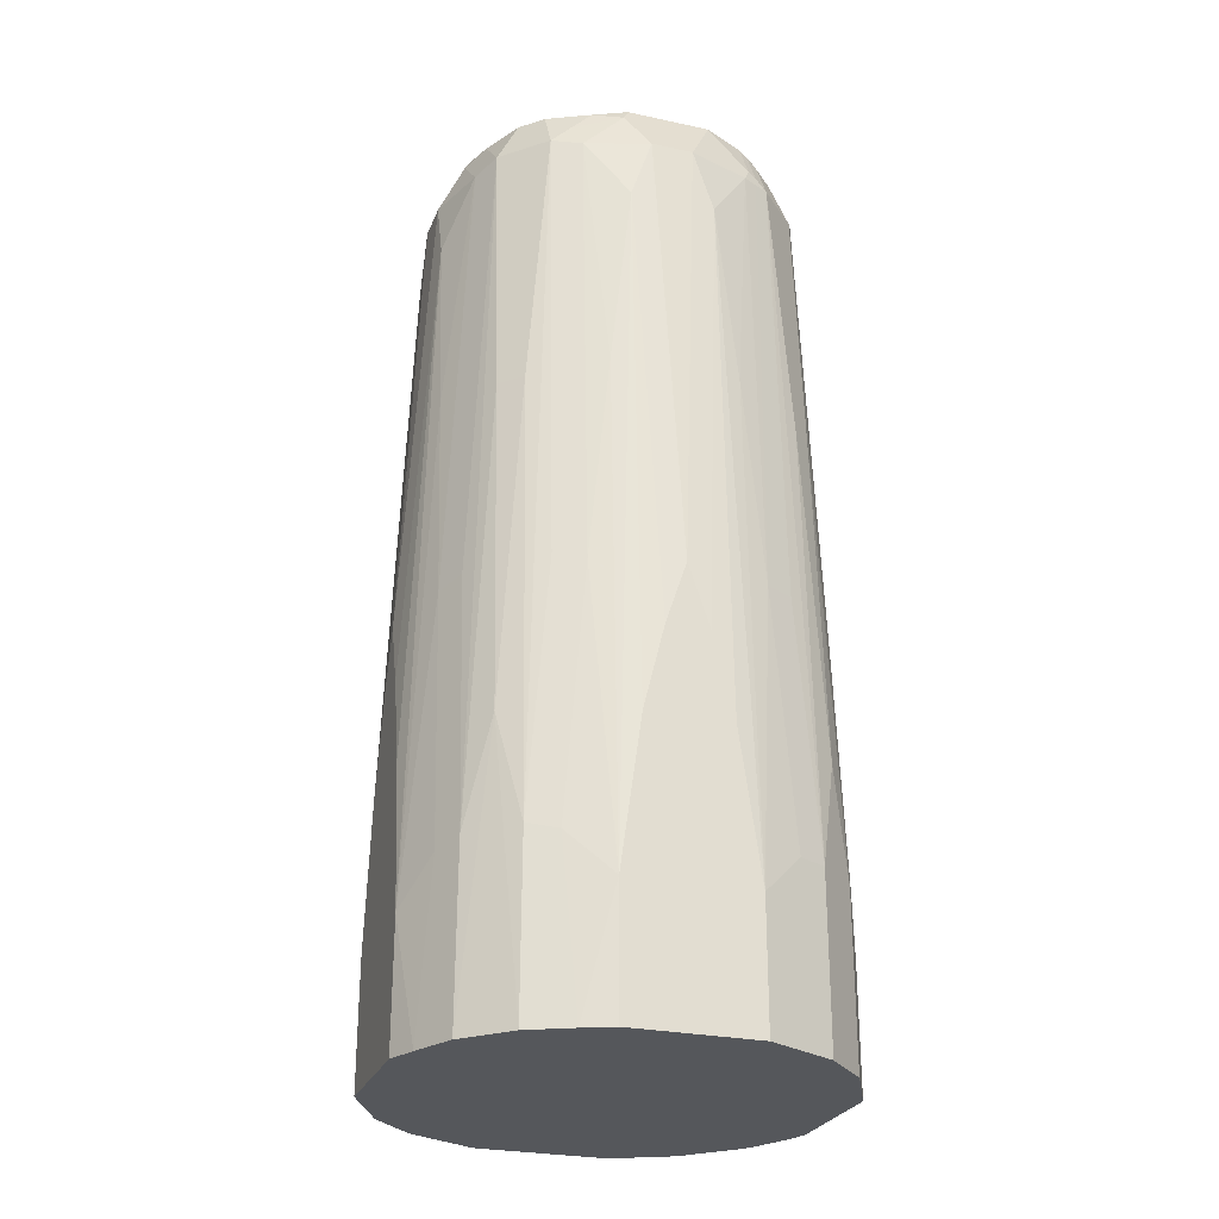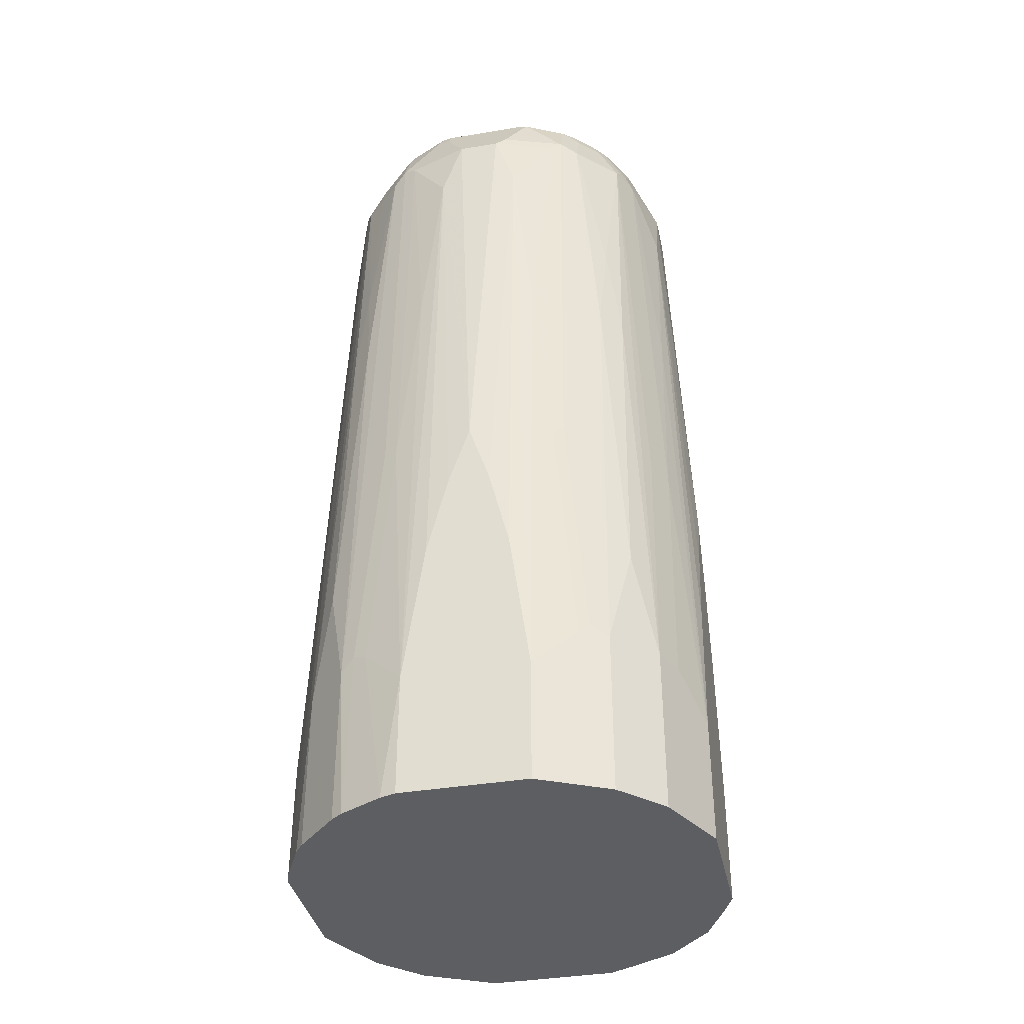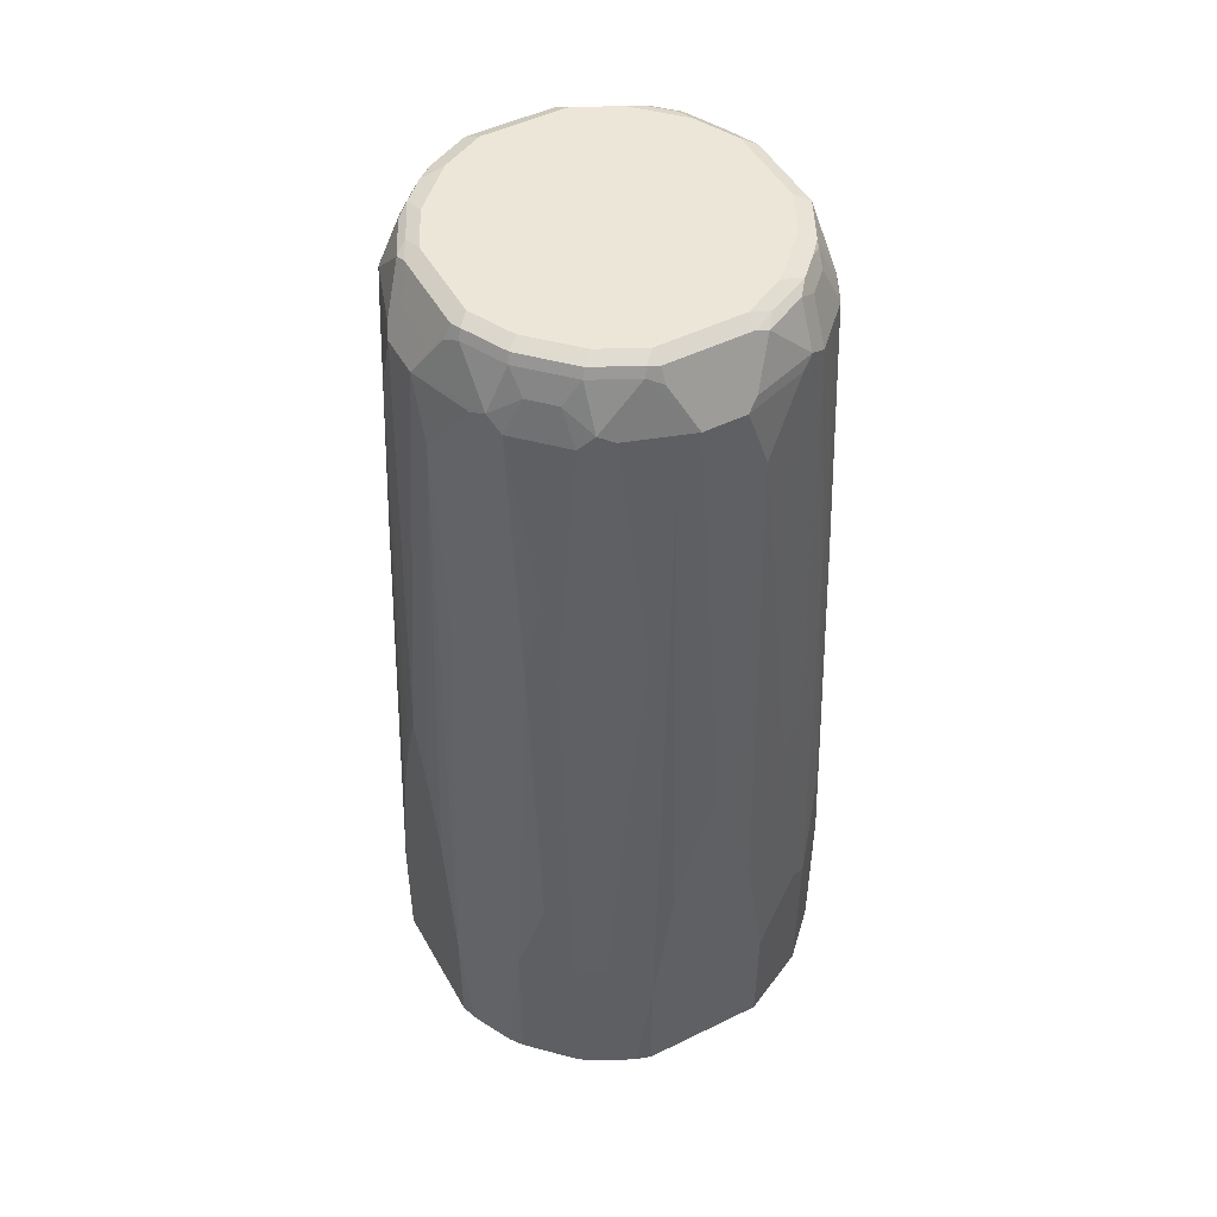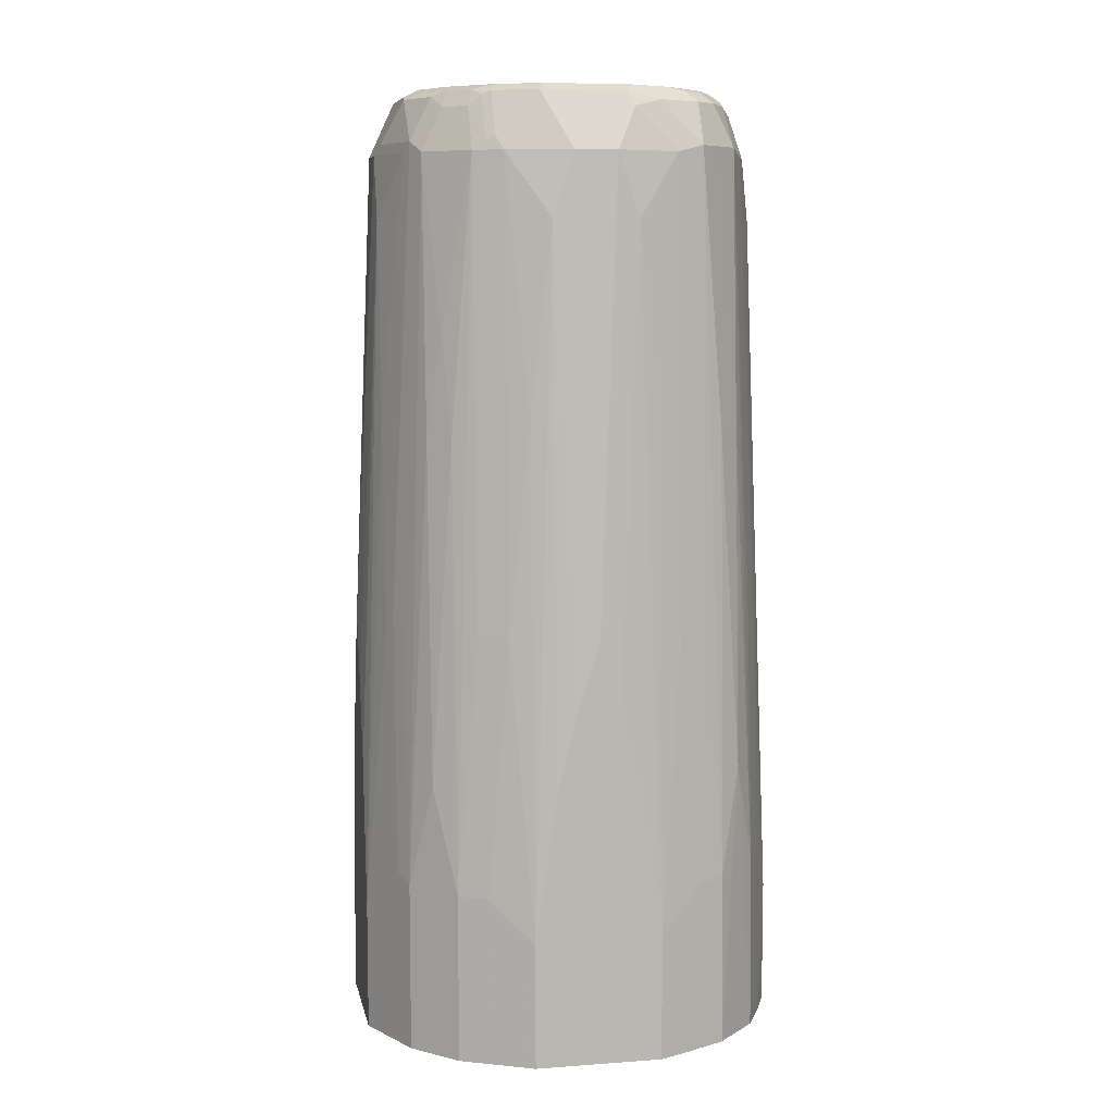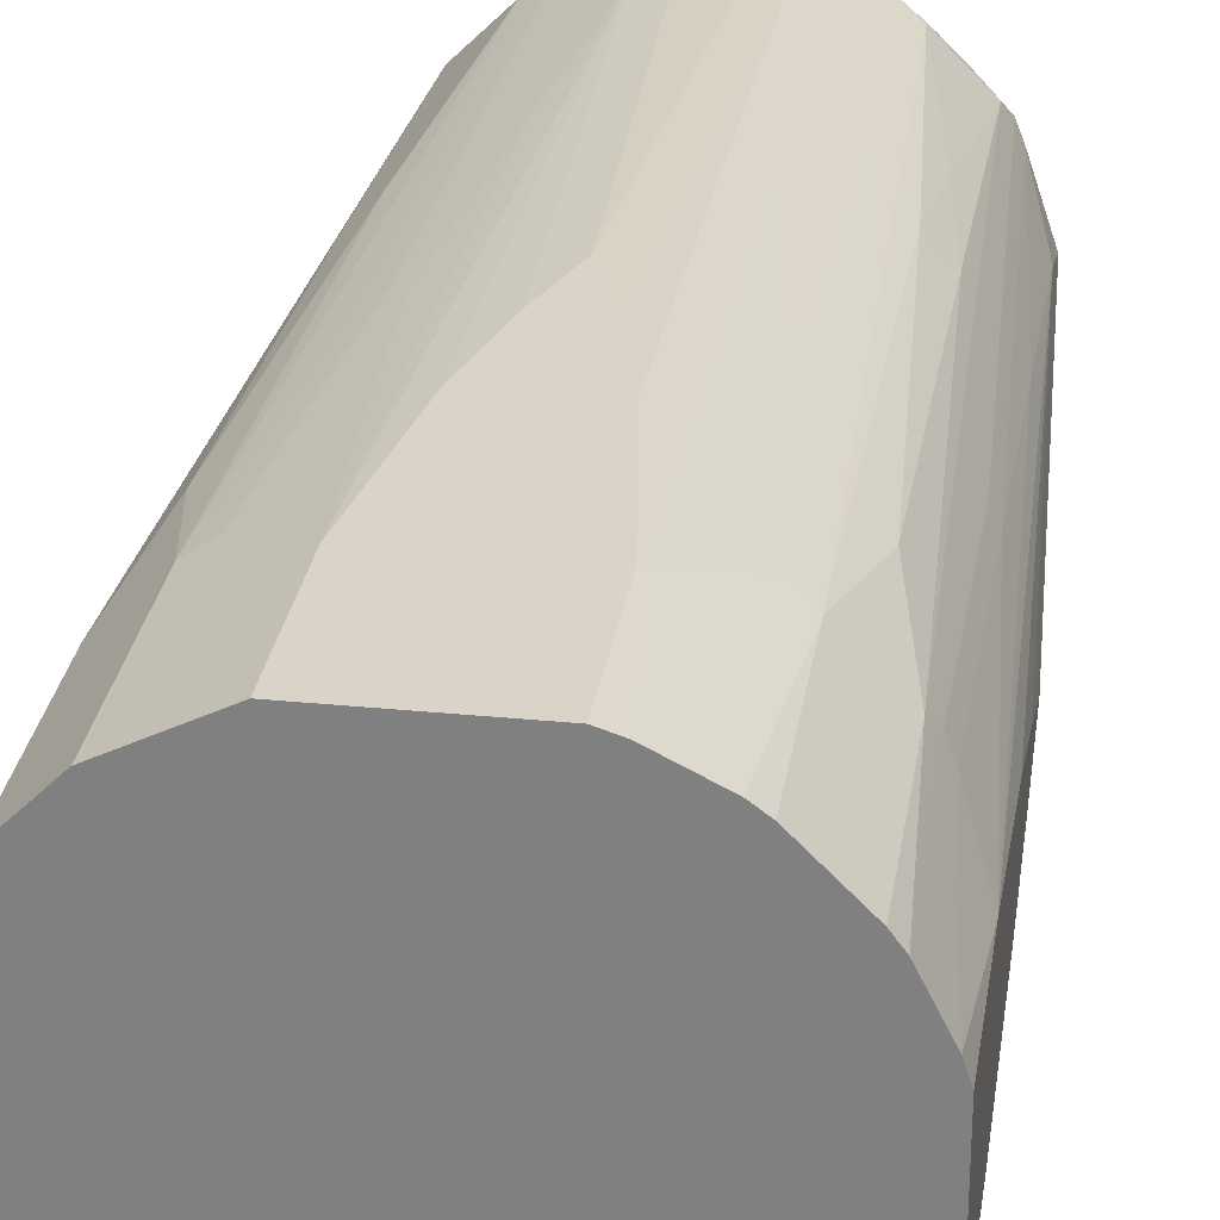
<metadata>
{"format":"obj","ext":"obj","renderer":"f3d","projection":"perspective","resolution":1024,"background":"white","views":[{"elev":-26.7,"azim":71.3,"up":"+Z"},{"elev":-37.9,"azim":-77.9,"up":"+Z"},{"elev":49.0,"azim":-118.5,"up":"+Z"},{"elev":8.1,"azim":-11.3,"up":"+Z"},{"elev":28.4,"azim":-171.4,"up":"+Y"}]}
</metadata>
<code>
v -0.1034 0.03101 0.4867
v -0.1009 0.03885 0.4867
v -0.1034 -0.03101 0.4867
v -0.1034 0.03101 0.5481
v -0.09055 0.05954 0.4867
v -0.09306 0.0517 0.5688
v -0.0896 0.05858 0.5722
v -0.08937 -0.05907 0.4867
v -0.1034 -0.03101 0.5481
v -0.1034 0.02067 0.6205
v -0.09306 0.02067 0.8892
v -0.09306 0.03101 0.7962
v -0.09306 0.04136 0.6928
v -0.08616 0.06549 0.4867
v -0.08616 0.06549 0.5653
v -0.0896 0.04824 0.6963
v -0.08616 -0.06549 0.4867
v -0.08616 -0.06549 0.5688
v -0.09306 -0.0517 0.5688
v -0.09306 -0.04136 0.6928
v -0.09306 -0.03101 0.7962
v -0.09306 -0.02067 0.8892
v -0.1034 -0.02067 0.6205
v -0.1034 0.01032 0.6618
v -0.09306 0.01032 0.9202
v -0.08271 0.04136 0.9202
v -0.1034 0 0.6928
v -0.07927 0.04824 0.9237
v -0.06549 0.08616 0.4867
v -0.06549 0.08616 0.5653
v -0.08616 0.05514 0.6894
v -0.07581 0.05514 0.9168
v -0.07581 0.06549 0.7824
v -0.07581 0.07581 0.617
v -0.06549 -0.08616 0.4867
v -0.09047 -0.05686 0.5739
v -0.06549 -0.08616 0.5688
v -0.07581 -0.07581 0.6205
v -0.07581 -0.06549 0.7859
v -0.07581 -0.05514 0.9202
v -0.08616 -0.05514 0.6928
v -0.09047 -0.04652 0.698
v -0.08271 -0.04136 0.9202
v -0.09306 -0.01032 0.9202
v -0.1034 -0.01032 0.6618
v -0.08616 0.01032 0.9341
v -0.07927 0.02067 0.9478
v -0.08271 0.02067 0.9409
v -0.07927 0.02757 0.9444
v -0.06893 0.04824 0.9444
v -0.06721 0.05686 0.9332
v -0.05954 0.09055 0.4867
v -0.05858 0.0896 0.5722
v -0.06549 0.07581 0.7824
v -0.05514 0.07581 0.9168
v -0.04824 0.07927 0.9237
v -0.05514 0.08616 0.6894
v -0.04824 0.0896 0.6963
v -0.06549 0.06549 0.9168
v -0.06893 0.06893 0.8307
v -0.0517 -0.09306 0.4867
v -0.0517 -0.09306 0.5688
v -0.05514 -0.08616 0.6928
v -0.05514 -0.07581 0.9202
v -0.06549 -0.07581 0.7859
v -0.06893 -0.06893 0.8375
v -0.06549 -0.06549 0.9202
v -0.06549 -0.05514 0.9409
v -0.08012 -0.04652 0.9254
v -0.09047 -0.01551 0.9254
v -0.07927 -0.02067 0.9478
v -0.08616 -0.01032 0.9341
v -0.07755 0.02585 0.9487
v -0.06721 0.04652 0.9487
v -0.04824 0.06893 0.9444
v -0.05686 0.06721 0.9332
v -0.03885 0.1009 0.4867
v -0.0517 0.09306 0.5688
v -0.02757 0.07927 0.9444
v -0.01032 0.09306 0.9202
v -0.04136 0.08271 0.9202
v -0.04136 0.09306 0.6928
v -0.03101 -0.1034 0.4867
v -0.03101 -0.1034 0.5481
v -0.04136 -0.09306 0.6928
v -0.04824 -0.07927 0.9202
v -0.04911 -0.07755 0.9254
v -0.05514 -0.06549 0.9409
v -0.06332 -0.0517 0.9487
v -0.06978 -0.04652 0.9461
v -0.08012 -0.02585 0.9461
v -0.07367 -0.03101 0.9487
v -0.07237 -0.02067 0.9513
v -0.07237 0.02067 0.9513
v -0.06203 0.04136 0.9513
v -0.0517 0.0517 0.9513
v -0.04652 0.06721 0.9487
v -0.03101 0.1034 0.4867
v -0.03101 0.1034 0.5481
v -0.02585 0.07755 0.9487
v -0.02067 0.08271 0.9409
v -0.02067 0.07927 0.9478
v -0.01032 0.08616 0.9341
v 0.01032 0.09306 0.9202
v 0 0.1034 0.6928
v -0.02067 0.09306 0.8892
v -0.03101 0.09306 0.7962
v 0.03101 -0.1034 0.4867
v -0.02067 -0.1034 0.6205
v -0.02067 -0.09306 0.8892
v -0.03101 -0.09306 0.7962
v -0.04136 -0.08271 0.9202
v -0.0448 -0.07927 0.9272
v -0.04911 -0.06721 0.9461
v -0.05298 -0.06203 0.9487
v -0.0517 -0.0517 0.9513
v -0.06203 -0.04136 0.9513
v -0.04136 0.06203 0.9513
v 0.03101 0.1034 0.4867
v -0.02067 0.1034 0.6205
v -0.02067 0.07237 0.9513
v 0.02067 0.07237 0.9513
v 0.02067 0.07927 0.9478
v 0.01032 0.08616 0.9341
v 0.01551 0.09047 0.9254
v 0.04136 0.08271 0.9202
v 0.02067 0.09306 0.8892
v 0.01032 0.1034 0.6618
v -0.01032 0.1034 0.6618
v 0.04534 -0.09705 0.4867
v 0.03101 -0.1034 0.5481
v -0.01032 -0.1034 0.6618
v -0.01032 -0.09306 0.9202
v 0 -0.1034 0.6928
v -0.02411 -0.07927 0.9478
v -0.0448 -0.06893 0.9478
v -0.04136 -0.06203 0.9513
v 0.05907 0.08937 0.4867
v 0.03101 0.1034 0.5481
v 0.04136 0.06203 0.9513
v 0.03101 0.07367 0.9487
v 0.02585 0.08012 0.9461
v 0.04652 0.08012 0.9254
v 0.04136 0.09306 0.6928
v 0.03101 0.09306 0.7962
v 0.02067 0.1034 0.6205
v 0.06603 -0.0867 0.4867
v 0.06549 -0.08616 0.5722
v 0.0517 -0.09306 0.5688
v 0.04136 -0.09306 0.6928
v 0.03101 -0.09306 0.7962
v 0.02067 -0.09306 0.8892
v 0.02067 -0.1034 0.6205
v 0.01032 -0.09306 0.9202
v -0.006883 -0.08616 0.9341
v 0.01032 -0.1034 0.6618
v 0.01723 -0.07927 0.9478
v -0.02067 -0.07237 0.9513
v 0.06549 0.08616 0.4867
v 0.0517 0.09306 0.5688
v 0.06549 0.08616 0.5688
v 0.0517 0.0517 0.9513
v 0.0517 0.06332 0.9487
v 0.04652 0.06978 0.9461
v 0.05514 0.06549 0.9409
v 0.05514 0.07581 0.9202
v 0.04652 0.09047 0.698
v 0.0867 -0.06603 0.4867
v 0.07581 -0.07581 0.6239
v 0.06549 -0.07581 0.7893
v 0.05514 -0.07581 0.9237
v 0.05514 -0.08616 0.6963
v 0.04136 -0.08271 0.9202
v 0.02067 -0.08271 0.9409
v 0.01379 -0.08616 0.9341
v 0.02067 -0.07237 0.9513
v 0.02585 -0.07755 0.9461
v 0.08616 0.06549 0.4867
v 0.05686 0.09047 0.5739
v 0.08616 0.06549 0.5688
v 0.05514 0.08616 0.6928
v 0.06549 0.07581 0.7859
v 0.07581 0.07581 0.6205
v 0.06203 0.04136 0.9513
v 0.06203 0.05298 0.9487
v 0.06549 0.05514 0.9409
v 0.06549 0.06549 0.9202
v 0.09705 -0.04534 0.4867
v 0.08616 -0.06549 0.5722
v 0.07581 -0.06549 0.7893
v 0.06893 -0.06893 0.8341
v 0.06549 -0.06549 0.9237
v 0.05514 -0.06549 0.9444
v 0.0448 -0.07581 0.9341
v 0.03445 -0.07581 0.9444
v 0.04136 -0.06203 0.9513
v 0.09306 0.0517 0.4867
v 0.09306 0.0517 0.5688
v 0.07581 0.06549 0.7859
v 0.07581 0.05514 0.9202
v 0.08616 0.05514 0.6928
v 0.07237 0.02067 0.9513
v 0.06893 0.0448 0.9478
v 0.06721 0.04911 0.9461
v 0.07755 0.04911 0.9254
v 0.1034 -0.03101 0.4867
v 0.1034 -0.03101 0.5481
v 0.09306 -0.0517 0.5688
v 0.08616 -0.05514 0.6963
v 0.07581 -0.05514 0.9237
v 0.06549 -0.05514 0.9444
v 0.04996 -0.0603 0.9496
v 0.0517 -0.0517 0.9513
v 0.1034 0.03101 0.4867
v 0.1034 0.03101 0.5481
v 0.09306 0.04136 0.6928
v 0.07927 0.04824 0.9202
v 0.07927 0.02411 0.9478
v 0.07237 -0.02067 0.9513
v 0.07927 0.0448 0.9272
v 0.08271 0.04136 0.9202
v 0.1034 -0.02067 0.6205
v 0.09306 -0.02067 0.8892
v 0.09306 -0.03101 0.7962
v 0.09306 -0.04136 0.6928
v 0.08271 -0.04136 0.9202
v 0.07581 -0.0448 0.9341
v 0.07581 -0.03445 0.9444
v 0.07755 -0.02585 0.9461
v 0.06203 -0.04136 0.9513
v 0.0603 -0.04996 0.9496
v 0.09306 0.03101 0.7962
v 0.09306 0.02067 0.8892
v 0.1034 0.02067 0.6205
v 0.08616 0.006883 0.9341
v 0.09306 0.01032 0.9202
v 0.07927 -0.01723 0.9478
v 0.1034 -0.01032 0.6618
v 0.09306 -0.01032 0.9202
v 0.1034 0 0.6928
v 0.08271 -0.02067 0.9409
v 0.1034 0.01032 0.6618
v 0.08616 -0.01379 0.9341
f 1 2 5
f 147 168 169
f 144 167 160
f 143 181 167
f 143 166 181
f 143 165 166
f 143 164 165
f 142 164 143
f 142 163 164
f 141 163 142
f 140 162 163
f 139 144 160
f 139 145 144
f 147 169 148
f 138 161 159
f 135 137 136
f 135 158 137
f 135 176 158
f 135 157 176
f 135 175 157
f 135 155 175
f 134 152 154
f 134 156 152
f 133 134 154
f 133 155 135
f 133 175 155
f 133 154 175
f 138 160 161
f 131 152 153
f 148 169 170
f 148 171 172
f 163 185 186
f 162 185 163
f 162 184 185
f 161 183 180
f 161 182 183
f 161 166 182
f 161 181 166
f 161 167 181
f 161 179 167
f 160 167 179
f 160 179 161
f 159 180 178
f 148 170 171
f 159 161 180
f 157 177 196
f 157 174 177
f 157 175 174
f 154 174 175
f 154 173 174
f 152 156 153
f 152 173 154
f 151 173 152
f 150 173 151
f 150 171 173
f 150 172 171
f 149 172 150
f 157 196 176
f 131 151 152
f 131 150 151
f 131 149 150
f 105 127 128
f 105 129 106
f 104 127 105
f 104 126 127
f 104 125 126
f 104 123 125
f 104 124 123
f 102 124 103
f 102 123 124
f 100 102 101
f 100 123 102
f 100 122 123
f 106 129 120
f 100 121 122
f 99 106 120
f 99 107 106
f 98 139 119
f 98 146 139
f 98 128 146
f 98 105 128
f 98 129 105
f 98 120 129
f 98 99 120
f 97 118 100
f 96 118 97
f 93 95 94
f 100 118 121
f 108 130 131
f 109 132 110
f 110 133 112
f 130 149 131
f 130 148 149
f 130 147 148
f 127 146 128
f 127 139 146
f 127 145 139
f 126 145 127
f 126 144 145
f 126 167 144
f 126 143 167
f 125 143 126
f 125 142 143
f 123 142 125
f 123 141 142
f 122 141 123
f 122 163 141
f 122 140 163
f 119 160 138
f 119 139 160
f 115 136 137
f 114 136 115
f 113 133 135
f 113 135 136
f 112 133 113
f 110 134 133
f 110 132 134
f 110 112 111
f 163 186 165
f 93 96 95
f 163 165 164
f 165 187 166
f 215 233 234
f 215 232 233
f 215 216 232
f 213 231 230
f 212 231 213
f 211 227 228
f 211 230 231
f 211 229 230
f 211 228 229
f 210 227 211
f 210 226 227
f 209 226 210
f 216 217 221
f 209 225 226
f 207 225 208
f 207 224 225
f 207 223 224
f 207 222 223
f 206 222 207
f 206 238 222
f 206 240 238
f 206 242 240
f 206 234 242
f 206 215 234
f 206 214 215
f 205 221 217
f 208 225 209
f 205 220 221
f 216 221 232
f 218 236 220
f 239 243 241
f 237 241 243
f 236 239 240
f 235 239 236
f 235 243 239
f 233 242 234
f 233 240 242
f 233 236 240
f 229 241 237
f 228 241 229
f 227 241 228
f 226 241 227
f 218 235 236
f 226 239 241
f 223 240 239
f 223 238 240
f 223 226 224
f 223 239 226
f 222 238 223
f 221 233 232
f 221 236 233
f 220 236 221
f 219 229 237
f 219 230 229
f 218 243 235
f 218 237 243
f 224 226 225
f 203 205 204
f 203 220 205
f 203 218 220
f 184 202 218
f 182 199 183
f 182 187 199
f 180 216 198
f 180 201 216
f 180 200 201
f 180 199 200
f 180 183 199
f 178 198 197
f 178 180 198
f 177 193 196
f 177 195 193
f 184 218 203
f 174 195 177
f 173 194 174
f 171 194 173
f 171 193 194
f 171 192 193
f 170 192 171
f 170 191 192
f 170 190 191
f 169 190 170
f 169 189 190
f 168 189 169
f 168 188 189
f 166 187 182
f 174 194 195
f 184 203 185
f 185 203 204
f 185 204 186
f 202 237 218
f 202 219 237
f 201 217 216
f 200 217 201
f 200 205 217
f 198 216 215
f 197 215 214
f 197 198 215
f 196 212 213
f 193 195 194
f 193 212 196
f 193 231 212
f 193 211 231
f 192 211 193
f 192 210 211
f 190 192 191
f 190 210 192
f 189 210 190
f 189 209 210
f 189 208 209
f 188 208 189
f 188 207 208
f 188 206 207
f 187 200 199
f 186 200 187
f 186 205 200
f 186 204 205
f 165 186 187
f 93 118 96
f 148 172 149
f 93 122 121
f 22 45 23
f 22 27 45
f 22 44 27
f 22 43 44
f 21 43 22
f 20 43 21
f 20 69 43
f 20 42 69
f 19 42 20
f 19 36 42
f 18 42 36
f 18 41 42
f 25 44 72
f 18 40 41
f 18 38 39
f 18 37 38
f 18 36 19
f 17 37 18
f 17 35 37
f 16 28 31
f 15 34 30
f 15 33 34
f 15 32 33
f 15 28 32
f 15 31 28
f 15 16 31
f 18 39 40
f 14 30 29
f 25 72 46
f 25 47 48
f 37 64 65
f 37 63 64
f 37 85 63
f 37 62 85
f 35 62 37
f 35 61 62
f 33 54 34
f 33 60 54
f 32 60 33
f 32 59 60
f 32 51 59
f 30 58 53
f 25 46 47
f 30 57 58
f 30 55 56
f 30 54 55
f 30 34 54
f 30 53 52
f 29 30 52
f 28 51 32
f 28 50 51
f 28 49 50
f 25 27 44
f 25 28 26
f 25 49 28
f 25 48 49
f 30 56 57
f 14 15 30
f 13 28 16
f 13 26 28
f 1 23 45
f 1 9 23
f 1 3 9
f 1 8 3
f 1 17 8
f 1 35 17
f 1 61 35
f 1 83 61
f 1 108 83
f 1 130 108
f 1 147 130
f 1 168 147
f 93 121 118
f 1 188 168
f 1 214 206
f 1 197 214
f 1 178 197
f 1 159 178
f 1 138 159
f 1 119 138
f 1 98 119
f 1 77 98
f 1 52 77
f 1 29 52
f 1 14 29
f 1 5 14
f 1 206 188
f 1 27 24
f 1 24 10
f 1 10 4
f 12 26 13
f 11 27 25
f 11 24 27
f 11 26 12
f 11 25 26
f 10 24 11
f 9 22 23
f 9 21 22
f 9 20 21
f 9 19 20
f 8 18 19
f 8 17 18
f 7 16 15
f 6 16 7
f 6 13 16
f 5 15 14
f 5 7 15
f 4 13 6
f 4 12 13
f 4 11 12
f 4 10 11
f 3 19 9
f 3 8 19
f 2 7 5
f 2 6 7
f 2 4 6
f 1 4 2
f 37 65 38
f 38 65 39
f 1 45 27
f 39 66 40
f 84 109 110
f 83 109 84
f 83 132 109
f 83 134 132
f 83 156 134
f 83 153 156
f 83 131 153
f 83 108 131
f 82 107 99
f 81 107 82
f 81 106 107
f 80 106 81
f 84 110 111
f 80 105 106
f 80 124 104
f 80 103 124
f 80 102 103
f 80 101 102
f 79 101 80
f 79 100 101
f 78 82 99
f 77 99 98
f 77 78 99
f 75 100 79
f 75 97 100
f 74 96 97
f 80 104 105
f 84 111 85
f 85 111 112
f 85 112 86
f 39 65 66
f 93 140 122
f 93 162 140
f 93 184 162
f 93 202 184
f 93 219 202
f 93 230 219
f 93 213 230
f 93 196 213
f 93 176 196
f 93 158 176
f 93 137 158
f 93 116 137
f 93 117 116
f 89 92 91
f 89 93 92
f 89 117 93
f 89 116 117
f 89 137 116
f 89 115 137
f 88 115 89
f 88 114 115
f 87 112 113
f 87 114 88
f 87 136 114
f 87 113 136
f 86 112 87
f 74 95 96
f 73 95 74
f 89 91 90
f 73 93 94
f 55 59 76
f 54 60 55
f 53 58 78
f 53 78 77
f 52 53 77
f 51 76 59
f 50 76 51
f 50 75 76
f 50 97 75
f 50 74 97
f 49 74 50
f 49 73 74
f 55 76 56
f 48 73 49
f 47 71 73
f 46 71 47
f 46 72 71
f 44 71 72
f 43 70 44
f 43 69 70
f 40 66 67
f 40 42 41
f 40 69 42
f 40 68 69
f 73 94 95
f 40 67 68
f 47 73 48
f 55 60 59
f 44 70 71
f 56 75 79
f 71 92 93
f 56 76 75
f 71 93 73
f 71 91 92
f 70 91 71
f 69 91 70
f 68 90 69
f 68 89 90
f 68 88 89
f 67 88 68
f 64 66 65
f 64 67 66
f 64 88 67
f 64 87 88
f 69 90 91
f 64 86 87
f 56 80 81
f 56 81 82
f 56 58 57
f 58 82 78
f 61 83 84
f 56 82 58
f 61 84 62
f 62 84 85
f 63 85 86
f 63 86 64
f 56 79 80

</code>
